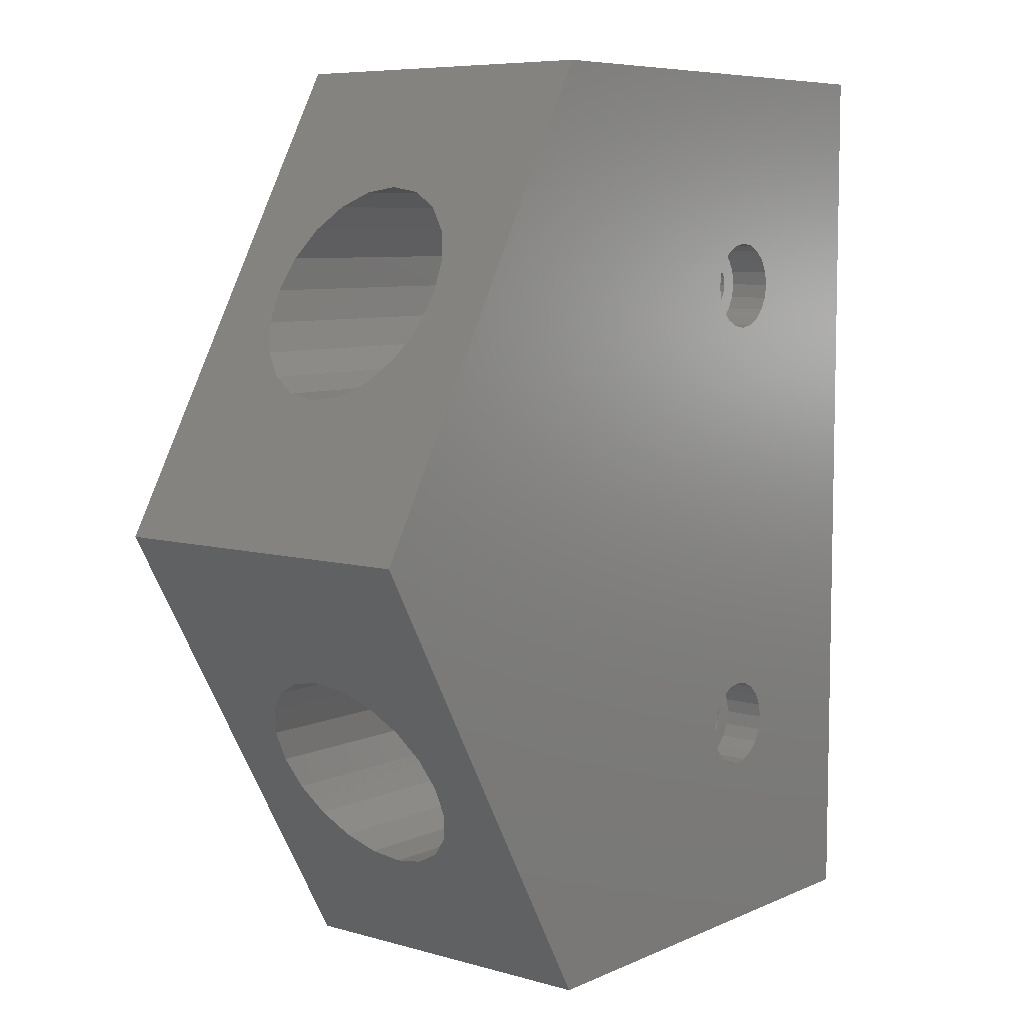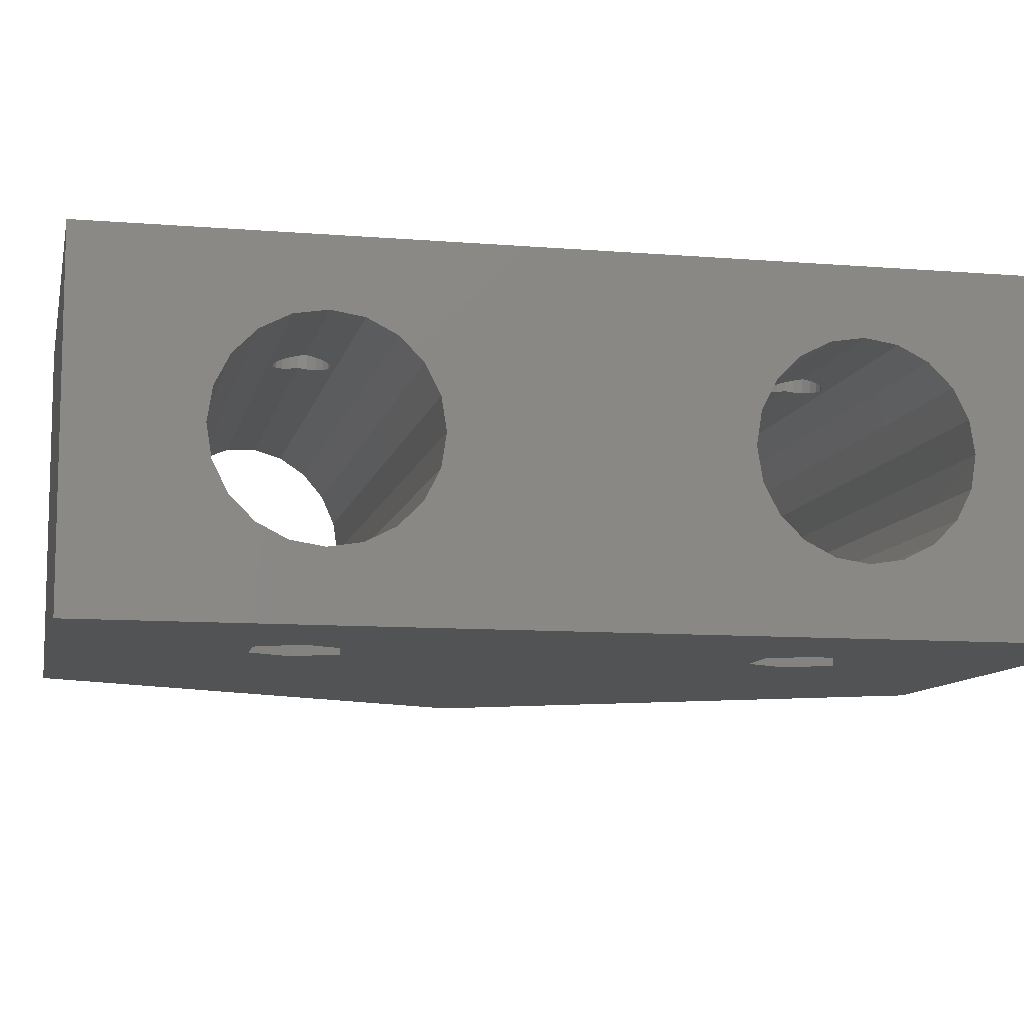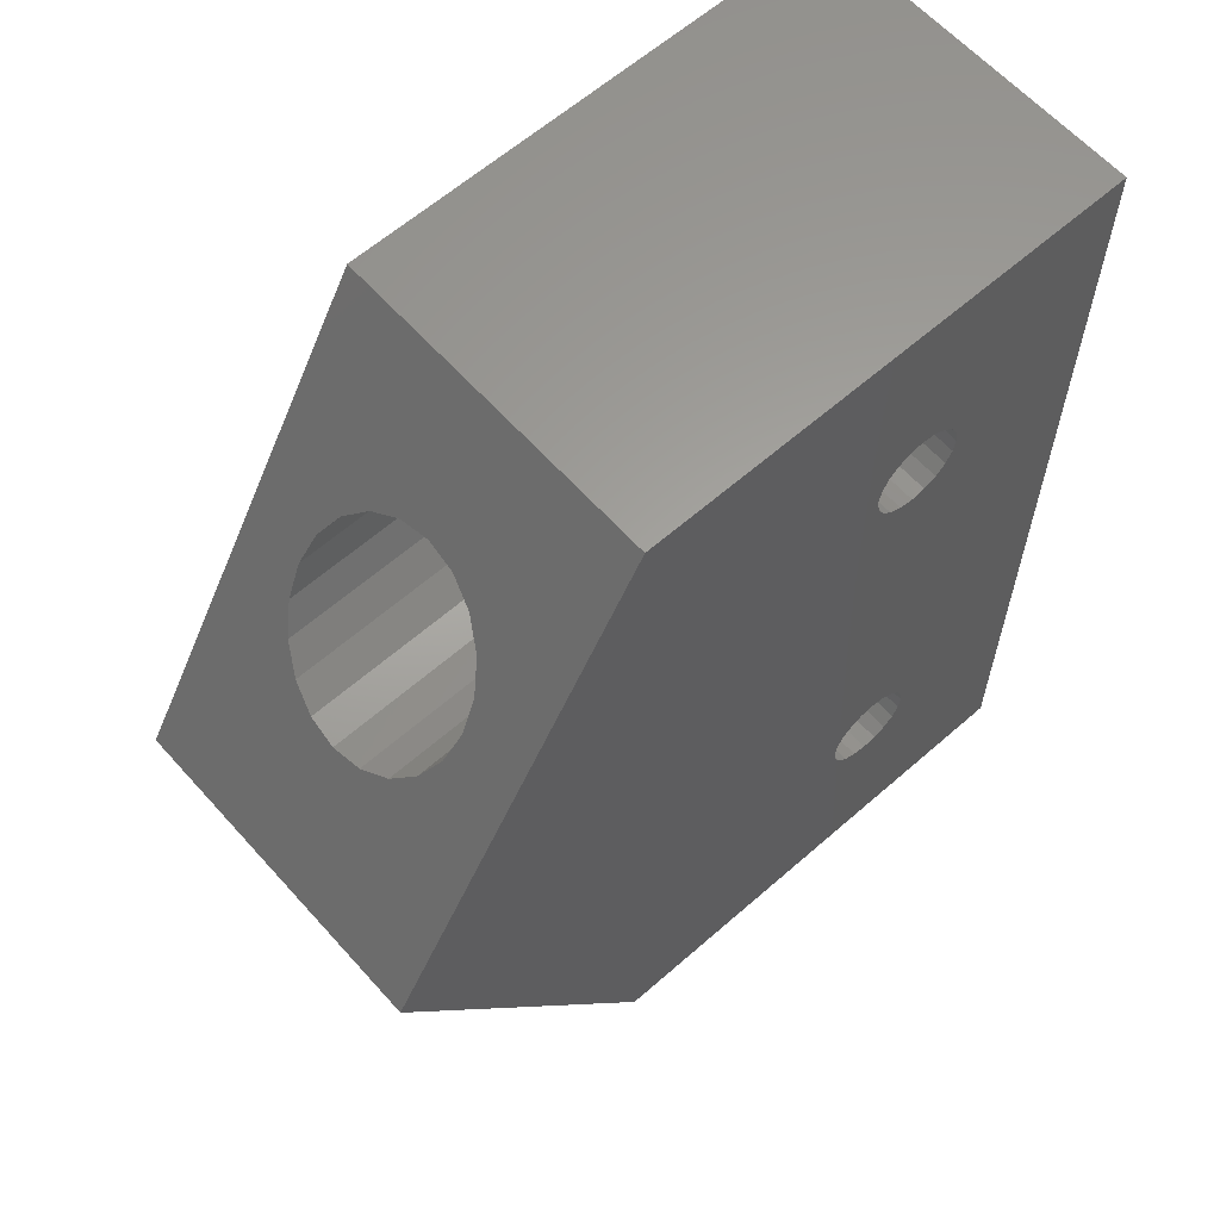
<metadata>
{"format":"stl","ext":"stl","renderer":"f3d","projection":"perspective","resolution":1024,"background":"white","views":[{"elev":7.3,"azim":-51.1,"up":"+Y"},{"elev":-9.7,"azim":78.0,"up":"+Z"},{"elev":61.7,"azim":-41.7,"up":"+Y"}]}
</metadata>
<code>
# stl→obj: 354 verts, 728 faces
v 52.32 -18.84 14
v 65 -38.5 14
v 52.32 18.84 14
v 52.5 -20 14
v 51.78 17.8 14
v 51.78 -17.8 14
v 50.95 16.97 14
v 50.95 -16.97 14
v 49.91 16.43 14
v 49.91 -16.43 14
v 48.75 16.25 14
v 48.75 -16.25 14
v 47.59 16.43 14
v 47.59 -16.43 14
v 46.55 16.97 14
v 46.55 -16.97 14
v 45.72 17.8 14
v 45.72 -17.8 14
v 1.155 0 14
v 45.18 18.84 14
v 23.38 38.5 14
v 45 20 14
v 45.18 -18.84 14
v 65 38.5 14
v 52.5 20 14
v 52.32 21.16 14
v 51.78 22.2 14
v 50.95 23.03 14
v 49.91 23.57 14
v 48.75 23.75 14
v 47.59 23.57 14
v 45.18 21.16 14
v 45.72 22.2 14
v 46.55 23.03 14
v 52.32 -21.16 14
v 51.78 -22.2 14
v 50.95 -23.03 14
v 49.91 -23.57 14
v 48.75 -23.75 14
v 47.59 -23.57 14
v 23.38 -38.5 14
v 46.55 -23.03 14
v 45.72 -22.2 14
v 45.18 -21.16 14
v 45 -20 14
v 65 28.5 1.443e-14
v 65 38.5 -14
v 65 28.08 2.627
v 65 26.88 4.996
v 65 25 6.877
v 65 22.63 8.084
v 65 20 8.5
v 65 17.37 8.084
v 65 11.92 2.627
v 65 -11.5 1.443e-14
v 65 11.5 1.443e-14
v 65 -11.92 2.627
v 65 13.12 4.996
v 65 -13.12 4.996
v 65 15 6.877
v 65 -15 6.877
v 65 -17.37 8.084
v 65 -28.08 2.627
v 65 -28.5 1.443e-14
v 65 -26.88 4.996
v 65 -25 6.877
v 65 -22.63 8.084
v 65 -20 8.5
v 65 28.08 -2.627
v 65 26.88 -4.996
v 65 25 -6.877
v 65 22.63 -8.084
v 65 20 -8.5
v 65 17.37 -8.084
v 65 11.92 -2.627
v 65 -11.92 -2.627
v 65 13.12 -4.996
v 65 -13.12 -4.996
v 65 15 -6.877
v 65 -15 -6.877
v 65 -17.37 -8.084
v 65 -38.5 -14
v 65 -20 -8.5
v 65 -28.08 -2.627
v 65 -22.63 -8.084
v 65 -25 -6.877
v 65 -26.88 -4.996
v 23.38 -38.5 -14
v 23.38 38.5 -14
v 50.79 -16.47 -14
v 52.83 20 -14
v 52.83 -20 -14
v 50.79 16.47 -14
v 46.71 -16.47 -14
v 46.71 16.47 -14
v 1.155 0 -14
v 44.67 -20 -14
v 50.79 -23.53 -14
v 46.71 -23.53 -14
v 50.79 23.53 -14
v 46.71 23.53 -14
v 44.67 20 -14
v 50.89 -20.7 10.45
v 51 -20 8.5
v 50.89 -20.7 8.39
v 51 -20 10.45
v 50.89 -20.7 -11.5
v 51 -20 -8.5
v 51 -20 -11.5
v 50.89 -20.7 -8.39
v 46.61 -20.7 10.45
v 46.5 -20 8.5
v 46.5 -20 10.45
v 46.61 -20.7 8.39
v 46.61 -20.7 -11.5
v 46.5 -20 -8.5
v 46.61 -20.7 -8.39
v 46.5 -20 -11.5
v 49.45 -22.14 8.161
v 48.75 -22.25 10.45
v 49.45 -22.14 10.45
v 48.75 -22.25 8.144
v 48.75 -22.25 -11.5
v 49.45 -22.14 -8.161
v 49.45 -22.14 -11.5
v 48.75 -22.25 -8.144
v 50.07 -21.82 10.45
v 50.57 -21.32 8.291
v 50.07 -21.82 8.212
v 50.57 -21.32 10.45
v 50.07 -21.82 -11.5
v 50.57 -21.32 -8.291
v 50.57 -21.32 -11.5
v 50.07 -21.82 -8.212
v 48.05 -22.14 10.45
v 47.43 -21.82 8.212
v 47.43 -21.82 10.45
v 48.05 -22.14 8.161
v 48.05 -22.14 -11.5
v 47.43 -21.82 -8.212
v 48.05 -22.14 -8.161
v 47.43 -21.82 -11.5
v 46.93 -21.32 8.291
v 46.93 -21.32 10.45
v 46.93 -21.32 -8.291
v 46.93 -21.32 -11.5
v 50.89 -19.3 8.39
v 50.57 -18.68 10.45
v 50.57 -18.68 8.291
v 50.89 -19.3 10.45
v 50.89 -19.3 -8.39
v 50.57 -18.68 -11.5
v 50.89 -19.3 -11.5
v 50.57 -18.68 -8.291
v 46.93 -18.68 8.291
v 47.43 -18.18 10.45
v 46.93 -18.68 10.45
v 47.43 -18.18 8.212
v 47.43 -18.18 -11.5
v 46.93 -18.68 -8.291
v 46.93 -18.68 -11.5
v 47.43 -18.18 -8.212
v 46.61 -19.3 10.45
v 46.61 -19.3 8.39
v 46.61 -19.3 -11.5
v 46.61 -19.3 -8.39
v 48.75 -17.75 10.45
v 49.45 -17.86 8.161
v 49.45 -17.86 10.45
v 48.75 -17.75 8.144
v 48.75 -17.75 -11.5
v 49.45 -17.86 -8.161
v 48.75 -17.75 -8.144
v 49.45 -17.86 -11.5
v 50.07 -18.18 10.45
v 50.07 -18.18 8.212
v 50.07 -18.18 -11.5
v 50.07 -18.18 -8.212
v 48.05 -17.86 10.45
v 48.05 -17.86 8.161
v 48.05 -17.86 -11.5
v 48.05 -17.86 -8.161
v 52.32 -21.16 10.45
v 52.5 -20 10.45
v 45 -20 10.45
v 45.18 -21.16 10.45
v 49.91 -23.57 10.45
v 48.75 -23.75 10.45
v 50.95 -23.03 10.45
v 51.78 -22.2 10.45
v 47.59 -23.57 10.45
v 46.55 -23.03 10.45
v 45.72 -22.2 10.45
v 52.32 -18.84 10.45
v 51.78 -17.8 10.45
v 45.72 -17.8 10.45
v 46.55 -16.97 10.45
v 45.18 -18.84 10.45
v 50.95 -16.97 10.45
v 49.91 -16.43 10.45
v 48.75 -16.25 10.45
v 47.59 -16.43 10.45
v 52.83 -20 -11.5
v 50.79 -23.53 -11.5
v 46.71 -23.53 -11.5
v 44.67 -20 -11.5
v 46.71 -16.47 -11.5
v 50.79 -16.47 -11.5
v 50.89 19.3 10.45
v 51 20 8.5
v 50.89 19.3 8.39
v 51 20 10.45
v 50.89 19.3 -11.5
v 51 20 -8.5
v 51 20 -11.5
v 50.89 19.3 -8.39
v 46.61 19.3 10.45
v 46.5 20 8.5
v 46.5 20 10.45
v 46.61 19.3 8.39
v 46.61 19.3 -11.5
v 46.5 20 -8.5
v 46.61 19.3 -8.39
v 46.5 20 -11.5
v 49.45 17.86 8.161
v 48.75 17.75 10.45
v 49.45 17.86 10.45
v 48.75 17.75 8.144
v 48.75 17.75 -11.5
v 49.45 17.86 -8.161
v 49.45 17.86 -11.5
v 48.75 17.75 -8.144
v 50.57 18.68 8.291
v 50.07 18.18 10.45
v 50.57 18.68 10.45
v 50.07 18.18 8.212
v 50.07 18.18 -11.5
v 50.57 18.68 -8.291
v 50.57 18.68 -11.5
v 50.07 18.18 -8.212
v 48.05 17.86 10.45
v 47.43 18.18 8.212
v 47.43 18.18 10.45
v 48.05 17.86 8.161
v 48.05 17.86 -11.5
v 47.43 18.18 -8.212
v 48.05 17.86 -8.161
v 47.43 18.18 -11.5
v 46.93 18.68 8.291
v 46.93 18.68 10.45
v 46.93 18.68 -8.291
v 46.93 18.68 -11.5
v 50.89 20.7 8.39
v 50.57 21.32 10.45
v 50.57 21.32 8.291
v 50.89 20.7 10.45
v 50.89 20.7 -8.39
v 50.57 21.32 -11.5
v 50.89 20.7 -11.5
v 50.57 21.32 -8.291
v 46.93 21.32 8.291
v 47.43 21.82 10.45
v 46.93 21.32 10.45
v 47.43 21.82 8.212
v 46.93 21.32 -8.291
v 47.43 21.82 -11.5
v 47.43 21.82 -8.212
v 46.93 21.32 -11.5
v 46.61 20.7 10.45
v 46.61 20.7 8.39
v 46.61 20.7 -11.5
v 46.61 20.7 -8.39
v 48.75 22.25 10.45
v 49.45 22.14 8.161
v 49.45 22.14 10.45
v 48.75 22.25 8.144
v 48.75 22.25 -11.5
v 49.45 22.14 -8.161
v 48.75 22.25 -8.144
v 49.45 22.14 -11.5
v 50.07 21.82 10.45
v 50.07 21.82 8.212
v 50.07 21.82 -11.5
v 50.07 21.82 -8.212
v 48.05 22.14 10.45
v 48.05 22.14 8.161
v 48.05 22.14 -11.5
v 48.05 22.14 -8.161
v 52.32 18.84 10.45
v 52.5 20 10.45
v 45 20 10.45
v 45.18 18.84 10.45
v 49.91 16.43 10.45
v 48.75 16.25 10.45
v 50.95 16.97 10.45
v 51.78 17.8 10.45
v 47.59 16.43 10.45
v 46.55 16.97 10.45
v 45.72 17.8 10.45
v 52.32 21.16 10.45
v 51.78 22.2 10.45
v 46.55 23.03 10.45
v 45.72 22.2 10.45
v 45.18 21.16 10.45
v 50.95 23.03 10.45
v 49.91 23.57 10.45
v 48.75 23.75 10.45
v 47.59 23.57 10.45
v 52.83 20 -11.5
v 50.79 16.47 -11.5
v 46.71 16.47 -11.5
v 44.67 20 -11.5
v 46.71 23.53 -11.5
v 50.79 23.53 -11.5
v 12.7 -20 -8.5
v 11.19 -17.37 -8.084
v 12.7 -20 8.5
v 11.19 -17.37 8.084
v 8.034 -11.92 2.627
v 7.794 -11.5 1.731e-15
v 9.817 -15 -6.877
v 8.731 -13.12 -4.996
v 8.034 -11.92 -2.627
v 9.817 -15 6.877
v 8.731 -13.12 4.996
v 15.59 -25 -6.877
v 14.22 -22.63 -8.084
v 16.67 -26.88 4.996
v 15.59 -25 6.877
v 14.22 -22.63 8.084
v 17.61 -28.5 3.91e-15
v 17.37 -28.08 -2.627
v 16.67 -26.88 -4.996
v 17.37 -28.08 2.627
v 14.22 22.63 -8.084
v 12.7 20 -8.5
v 17.61 28.5 3.91e-15
v 17.37 28.08 2.627
v 8.034 11.92 -2.627
v 7.794 11.5 1.731e-15
v 8.731 13.12 -4.996
v 16.67 26.88 -4.996
v 15.59 25 -6.877
v 16.67 26.88 4.996
v 15.59 25 6.877
v 8.731 13.12 4.996
v 8.034 11.92 2.627
v 11.19 17.37 8.084
v 9.817 15 6.877
v 17.37 28.08 -2.627
v 14.22 22.63 8.084
v 12.7 20 8.5
v 9.817 15 -6.877
v 11.19 17.37 -8.084
f 1 2 3
f 2 1 4
f 5 1 3
f 5 6 1
f 7 6 5
f 7 8 6
f 9 8 7
f 9 10 8
f 11 10 9
f 11 12 10
f 13 12 11
f 13 14 12
f 15 14 13
f 15 16 14
f 17 16 15
f 17 18 16
f 19 17 20
f 17 19 18
f 21 20 22
f 18 19 23
f 3 24 25
f 24 26 25
f 24 27 26
f 24 28 27
f 24 29 28
f 24 30 29
f 24 31 30
f 21 31 24
f 20 21 19
f 32 21 22
f 33 21 32
f 34 21 33
f 31 21 34
f 24 3 2
f 35 2 4
f 36 2 35
f 37 2 36
f 38 2 37
f 39 2 38
f 40 2 39
f 41 40 42
f 41 23 19
f 40 41 2
f 43 41 42
f 44 41 43
f 23 41 45
f 45 41 44
f 24 46 47
f 24 48 46
f 24 49 48
f 24 50 49
f 24 51 50
f 24 52 51
f 24 53 52
f 54 55 56
f 57 54 58
f 59 58 60
f 61 60 53
f 62 53 24
f 54 57 55
f 58 59 57
f 60 61 59
f 53 62 61
f 2 62 24
f 63 2 64
f 65 2 63
f 66 2 65
f 67 2 66
f 68 2 67
f 62 2 68
f 69 47 46
f 70 47 69
f 71 47 70
f 72 47 71
f 73 47 72
f 74 47 73
f 55 75 56
f 76 75 55
f 75 76 77
f 78 77 76
f 77 78 79
f 80 79 78
f 79 80 74
f 81 74 80
f 74 81 47
f 82 81 83
f 82 64 2
f 64 82 84
f 81 82 47
f 85 82 83
f 86 82 85
f 87 82 86
f 84 82 87
f 88 2 41
f 2 88 82
f 47 21 24
f 21 47 89
f 90 91 92
f 90 93 91
f 94 93 90
f 94 95 93
f 96 94 97
f 94 96 95
f 82 92 47
f 82 98 92
f 82 99 98
f 96 97 88
f 99 88 97
f 88 99 82
f 91 47 92
f 100 47 91
f 101 47 100
f 101 89 47
f 102 89 101
f 95 96 102
f 102 96 89
f 103 104 105
f 104 103 106
f 107 108 109
f 108 107 110
f 111 112 113
f 112 111 114
f 115 116 117
f 116 115 118
f 119 120 121
f 120 119 122
f 123 124 125
f 124 123 126
f 127 128 129
f 128 127 130
f 131 132 133
f 132 131 134
f 130 105 128
f 105 130 103
f 133 110 107
f 110 133 132
f 129 121 127
f 121 129 119
f 125 134 131
f 134 125 124
f 135 136 137
f 136 135 138
f 139 140 141
f 140 139 142
f 137 143 144
f 143 137 136
f 142 145 140
f 145 142 146
f 120 138 135
f 138 120 122
f 123 141 126
f 141 123 139
f 147 148 149
f 148 147 150
f 151 152 153
f 152 151 154
f 155 156 157
f 156 155 158
f 159 160 161
f 160 159 162
f 112 163 113
f 163 112 164
f 116 165 166
f 165 116 118
f 144 114 111
f 114 144 143
f 146 117 145
f 117 146 115
f 104 150 147
f 150 104 106
f 108 153 109
f 153 108 151
f 167 168 169
f 168 167 170
f 171 172 173
f 172 171 174
f 175 149 148
f 149 175 176
f 177 154 178
f 154 177 152
f 158 179 156
f 179 158 180
f 181 162 159
f 162 181 182
f 164 157 163
f 157 164 155
f 166 161 160
f 161 166 165
f 169 176 175
f 176 169 168
f 174 178 172
f 178 174 177
f 180 167 179
f 167 180 170
f 171 182 181
f 182 171 173
f 183 4 184
f 4 183 35
f 44 185 45
f 185 44 186
f 187 39 38
f 39 187 188
f 189 36 190
f 36 189 37
f 190 35 183
f 35 190 36
f 189 38 37
f 38 189 187
f 191 42 40
f 42 191 192
f 42 193 43
f 193 42 192
f 188 40 39
f 40 188 191
f 194 6 195
f 6 194 1
f 196 16 18
f 16 196 197
f 45 198 23
f 198 45 185
f 43 186 44
f 186 43 193
f 106 184 194
f 150 194 195
f 184 106 183
f 103 183 106
f 148 195 199
f 194 150 106
f 195 148 150
f 199 175 148
f 200 175 199
f 200 169 175
f 201 169 200
f 201 167 169
f 201 179 167
f 202 179 201
f 202 156 179
f 197 156 202
f 156 197 157
f 196 157 197
f 157 196 163
f 198 163 196
f 183 103 190
f 130 190 103
f 190 130 189
f 127 189 130
f 127 187 189
f 121 187 127
f 120 187 121
f 120 188 187
f 135 188 120
f 135 191 188
f 137 191 135
f 192 137 144
f 193 144 111
f 137 192 191
f 186 111 113
f 163 198 113
f 144 193 192
f 185 113 198
f 111 186 193
f 113 185 186
f 184 1 194
f 1 184 4
f 201 10 12
f 10 201 200
f 199 6 8
f 6 199 195
f 197 14 16
f 14 197 202
f 23 196 18
f 196 23 198
f 200 8 10
f 8 200 199
f 202 12 14
f 12 202 201
f 98 203 92
f 203 98 204
f 205 97 206
f 97 205 99
f 98 205 204
f 205 98 99
f 206 94 207
f 94 206 97
f 203 107 109
f 133 203 204
f 203 133 107
f 204 131 133
f 204 125 131
f 204 123 125
f 205 123 204
f 123 205 139
f 205 142 139
f 205 146 142
f 206 146 205
f 146 206 115
f 115 206 118
f 153 203 109
f 152 203 153
f 203 152 208
f 177 208 152
f 174 208 177
f 171 208 174
f 207 171 181
f 171 207 208
f 159 207 181
f 161 207 159
f 206 161 165
f 206 165 118
f 161 206 207
f 94 208 207
f 208 94 90
f 92 208 90
f 208 92 203
f 209 210 211
f 210 209 212
f 213 214 215
f 214 213 216
f 217 218 219
f 218 217 220
f 221 222 223
f 222 221 224
f 225 226 227
f 226 225 228
f 229 230 231
f 230 229 232
f 233 234 235
f 234 233 236
f 237 238 239
f 238 237 240
f 235 211 233
f 211 235 209
f 239 216 213
f 216 239 238
f 236 227 234
f 227 236 225
f 231 240 237
f 240 231 230
f 241 242 243
f 242 241 244
f 245 246 247
f 246 245 248
f 243 249 250
f 249 243 242
f 248 251 246
f 251 248 252
f 226 244 241
f 244 226 228
f 229 247 232
f 247 229 245
f 253 254 255
f 254 253 256
f 257 258 259
f 258 257 260
f 261 262 263
f 262 261 264
f 265 266 267
f 266 265 268
f 218 269 219
f 269 218 270
f 222 271 272
f 271 222 224
f 250 220 217
f 220 250 249
f 252 223 251
f 223 252 221
f 210 256 253
f 256 210 212
f 214 259 215
f 259 214 257
f 273 274 275
f 274 273 276
f 277 278 279
f 278 277 280
f 281 255 254
f 255 281 282
f 260 283 258
f 283 260 284
f 264 285 262
f 285 264 286
f 287 267 266
f 267 287 288
f 270 263 269
f 263 270 261
f 272 268 265
f 268 272 271
f 275 282 281
f 282 275 274
f 280 284 278
f 284 280 283
f 286 273 285
f 273 286 276
f 277 288 287
f 288 277 279
f 289 25 290
f 25 289 3
f 20 291 22
f 291 20 292
f 293 11 9
f 11 293 294
f 295 5 296
f 5 295 7
f 296 3 289
f 3 296 5
f 295 9 7
f 9 295 293
f 297 15 13
f 15 297 298
f 15 299 17
f 299 15 298
f 294 13 11
f 13 294 297
f 300 27 301
f 27 300 26
f 33 302 34
f 302 33 303
f 22 304 32
f 304 22 291
f 17 292 20
f 292 17 299
f 212 290 300
f 256 300 301
f 290 212 289
f 209 289 212
f 254 301 305
f 300 256 212
f 301 254 256
f 305 281 254
f 306 281 305
f 306 275 281
f 307 275 306
f 307 273 275
f 307 285 273
f 308 285 307
f 308 262 285
f 302 262 308
f 262 302 263
f 303 263 302
f 263 303 269
f 304 269 303
f 289 209 296
f 235 296 209
f 296 235 295
f 234 295 235
f 234 293 295
f 227 293 234
f 226 293 227
f 226 294 293
f 241 294 226
f 241 297 294
f 243 297 241
f 298 243 250
f 299 250 217
f 243 298 297
f 292 217 219
f 269 304 219
f 250 299 298
f 291 219 304
f 217 292 299
f 219 291 292
f 290 26 300
f 26 290 25
f 307 29 30
f 29 307 306
f 301 28 305
f 28 301 27
f 302 31 34
f 31 302 308
f 32 303 33
f 303 32 304
f 306 28 29
f 28 306 305
f 308 30 31
f 30 308 307
f 93 309 91
f 309 93 310
f 311 102 312
f 102 311 95
f 93 311 310
f 311 93 95
f 312 101 313
f 101 312 102
f 309 213 215
f 239 309 310
f 309 239 213
f 310 237 239
f 310 231 237
f 310 229 231
f 311 229 310
f 229 311 245
f 311 248 245
f 311 252 248
f 312 252 311
f 252 312 221
f 221 312 224
f 259 309 215
f 258 309 259
f 309 258 314
f 283 314 258
f 280 314 283
f 277 314 280
f 313 277 287
f 277 313 314
f 266 313 287
f 268 313 266
f 312 268 271
f 312 271 224
f 268 312 313
f 101 314 313
f 314 101 100
f 91 314 100
f 314 91 309
f 81 108 83
f 81 151 108
f 81 154 151
f 81 178 154
f 81 172 178
f 81 173 172
f 166 315 116
f 160 315 166
f 316 160 162
f 316 162 182
f 316 182 173
f 160 316 315
f 316 173 81
f 104 62 68
f 147 62 104
f 149 62 147
f 176 62 149
f 168 62 176
f 170 62 168
f 317 164 112
f 317 155 164
f 318 155 317
f 155 318 158
f 158 318 180
f 170 318 62
f 180 318 170
f 319 55 57
f 55 319 320
f 321 78 322
f 78 321 80
f 80 316 81
f 316 80 321
f 322 76 323
f 76 322 78
f 59 324 325
f 324 59 61
f 318 61 62
f 61 318 324
f 57 325 319
f 325 57 59
f 85 326 86
f 326 85 327
f 328 66 65
f 66 328 329
f 67 104 68
f 67 105 104
f 67 128 105
f 67 129 128
f 67 119 129
f 67 122 119
f 330 122 67
f 330 138 122
f 330 136 138
f 330 143 136
f 330 114 143
f 330 112 114
f 112 330 317
f 323 55 320
f 55 323 76
f 108 85 83
f 110 85 108
f 132 85 110
f 134 85 132
f 124 85 134
f 126 85 124
f 126 327 85
f 141 327 126
f 140 327 141
f 145 327 140
f 117 327 145
f 116 327 117
f 327 116 315
f 84 331 64
f 331 84 332
f 86 333 87
f 333 86 326
f 334 65 63
f 65 334 328
f 329 67 66
f 67 329 330
f 87 332 84
f 332 87 333
f 331 63 64
f 63 331 334
f 72 214 73
f 72 257 214
f 72 260 257
f 72 284 260
f 72 278 284
f 72 279 278
f 335 279 72
f 335 288 279
f 335 267 288
f 335 265 267
f 335 272 265
f 335 222 272
f 222 335 336
f 337 48 338
f 48 337 46
f 339 56 75
f 56 339 340
f 341 75 77
f 75 341 339
f 71 342 343
f 342 71 70
f 343 72 71
f 72 343 335
f 344 50 345
f 50 344 49
f 338 49 344
f 49 338 48
f 54 346 58
f 346 54 347
f 60 348 53
f 348 60 349
f 69 337 350
f 337 69 46
f 70 350 342
f 350 70 69
f 51 345 50
f 345 51 351
f 210 51 52
f 253 51 210
f 255 51 253
f 282 51 255
f 274 51 282
f 276 51 274
f 276 351 51
f 286 351 276
f 264 351 286
f 261 351 264
f 270 351 261
f 218 351 270
f 351 218 352
f 53 210 52
f 53 211 210
f 53 233 211
f 53 236 233
f 53 225 236
f 53 228 225
f 220 352 218
f 249 352 220
f 348 249 242
f 348 242 244
f 348 244 228
f 249 348 352
f 348 228 53
f 353 77 79
f 77 353 341
f 354 79 74
f 79 354 353
f 56 347 54
f 347 56 340
f 58 349 60
f 349 58 346
f 214 74 73
f 216 74 214
f 238 74 216
f 240 74 238
f 230 74 240
f 232 74 230
f 336 223 222
f 336 251 223
f 354 251 336
f 251 354 246
f 246 354 247
f 232 354 74
f 247 354 232
f 89 337 21
f 89 350 337
f 89 342 350
f 89 343 342
f 89 335 343
f 89 336 335
f 96 336 89
f 339 96 340
f 341 96 339
f 353 96 341
f 354 96 353
f 336 96 354
f 338 21 337
f 344 21 338
f 345 21 344
f 351 21 345
f 352 21 351
f 19 352 348
f 19 340 96
f 340 19 347
f 352 19 21
f 349 19 348
f 346 19 349
f 347 19 346
f 96 320 19
f 96 323 320
f 96 322 323
f 96 321 322
f 96 316 321
f 96 315 316
f 88 315 96
f 332 88 331
f 333 88 332
f 326 88 333
f 327 88 326
f 315 88 327
f 319 19 320
f 325 19 319
f 324 19 325
f 318 19 324
f 317 19 318
f 41 317 330
f 41 331 88
f 331 41 334
f 317 41 19
f 329 41 330
f 328 41 329
f 334 41 328

</code>
